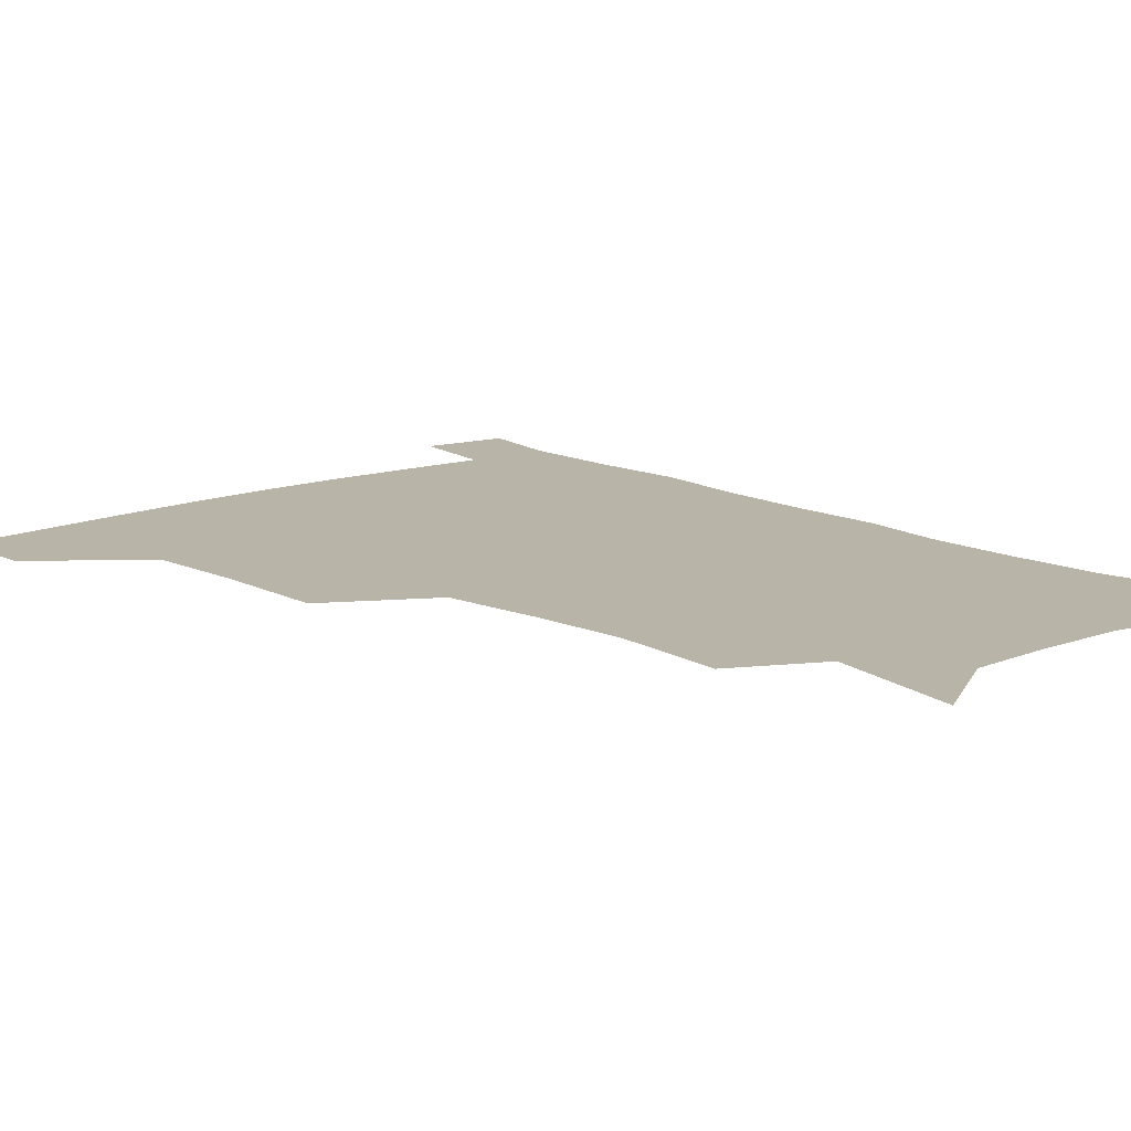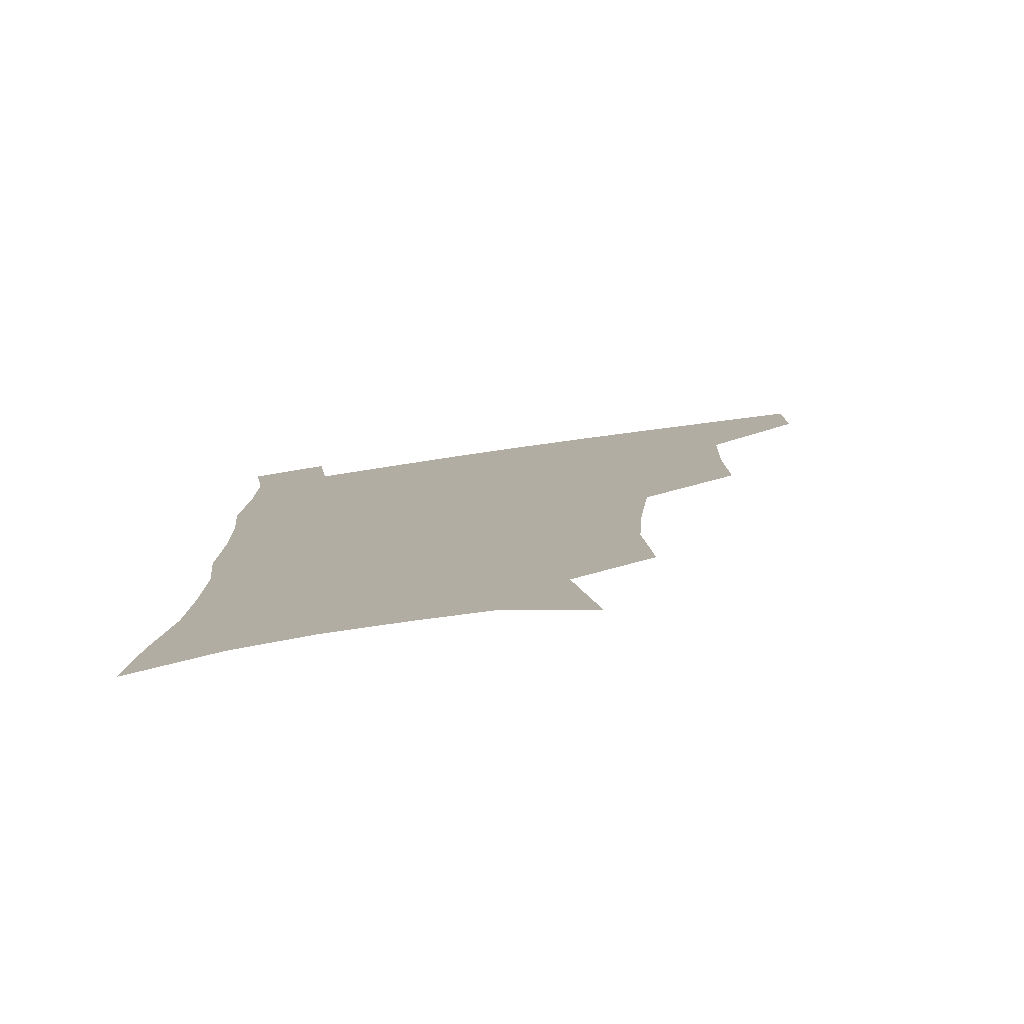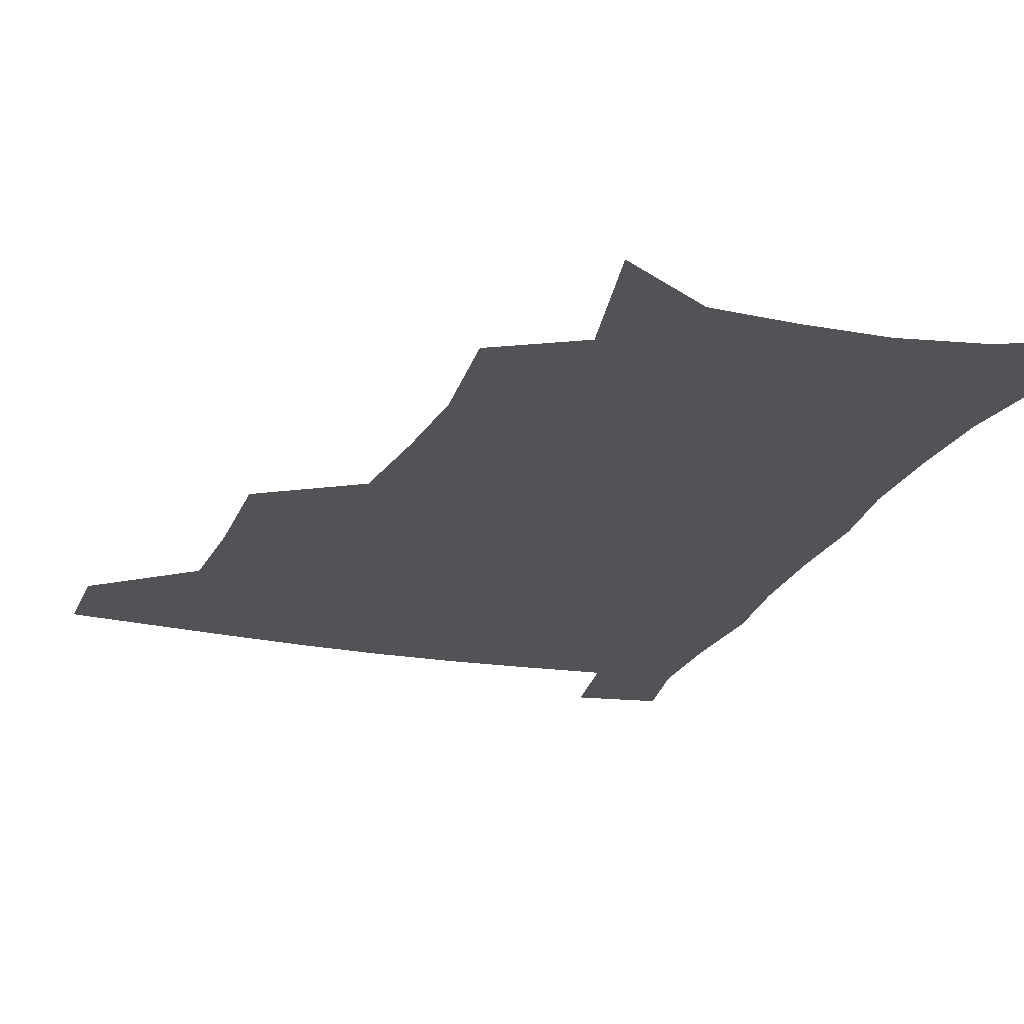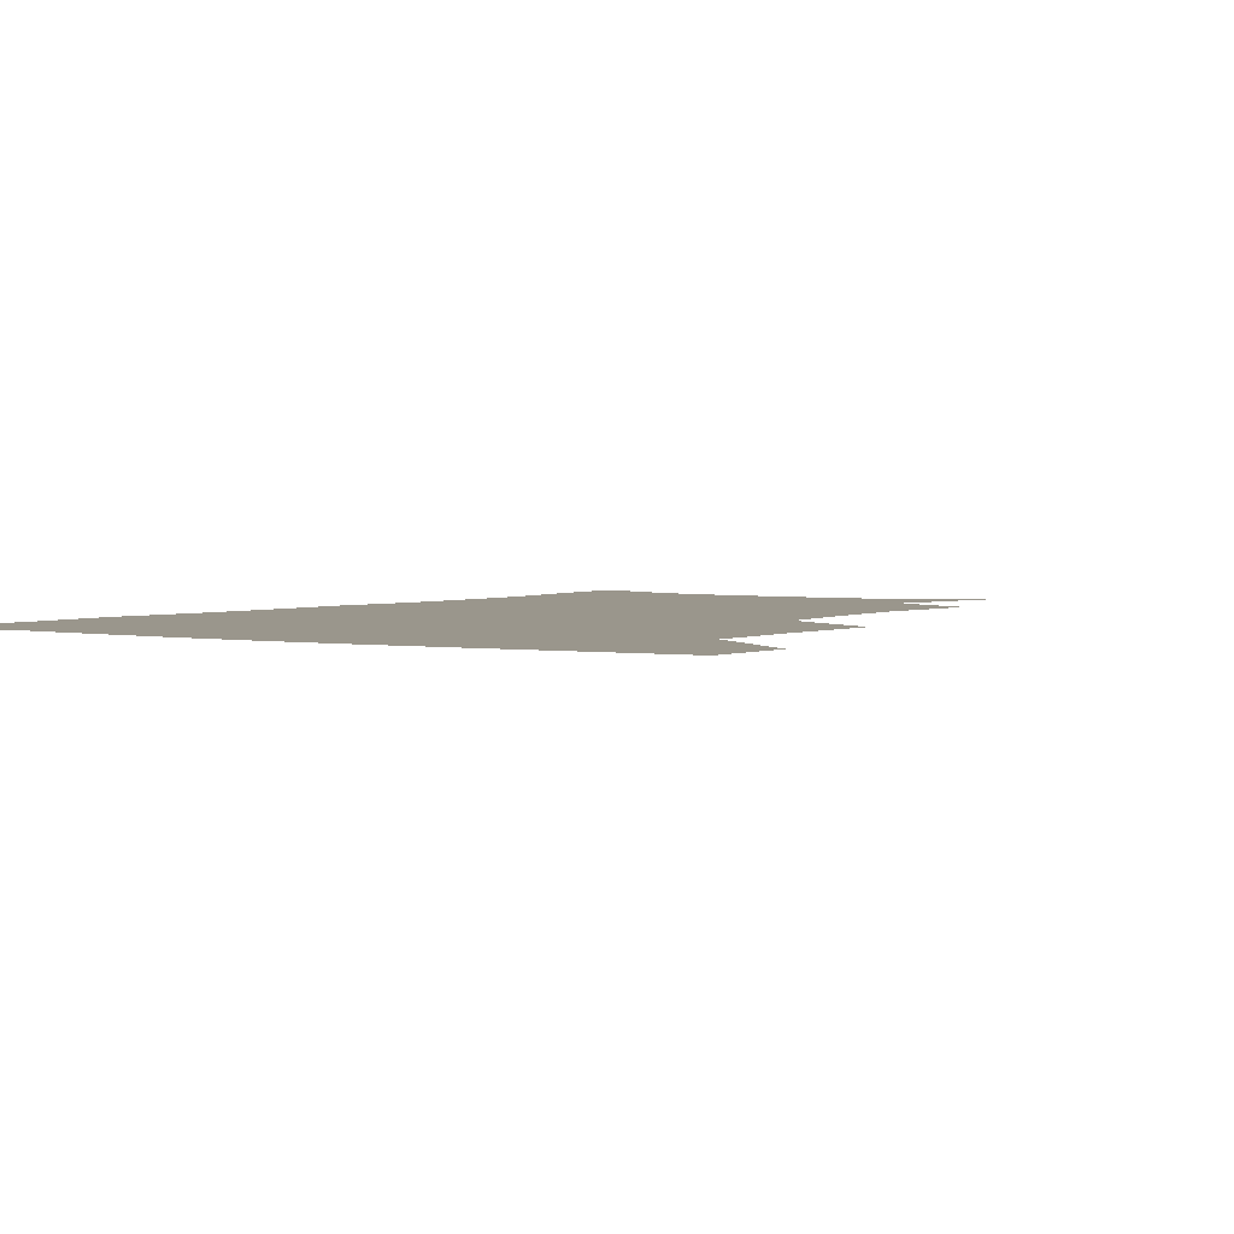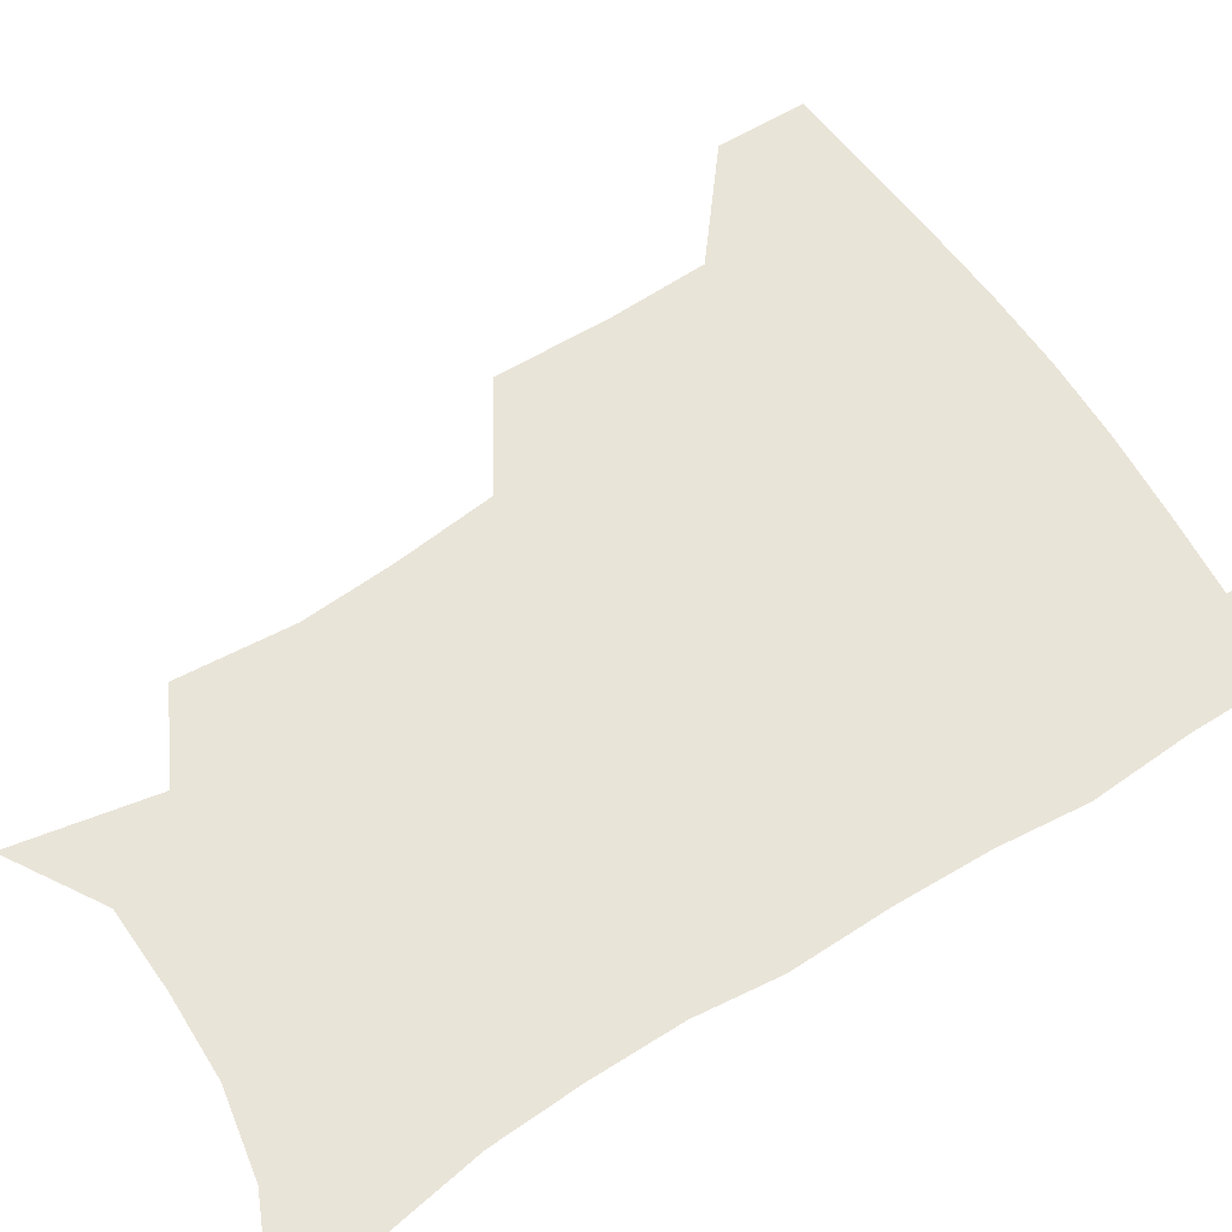
<metadata>
{"format":"obj","ext":"obj","renderer":"f3d","projection":"perspective","resolution":1024,"background":"white","views":[{"elev":13.2,"azim":-41.3,"up":"+Z"},{"elev":-79.1,"azim":-172.0,"up":"+Y"},{"elev":-22.4,"azim":-18.7,"up":"+Z"},{"elev":2.5,"azim":-146.3,"up":"+Z"},{"elev":60.2,"azim":57.4,"up":"+Z"}]}
</metadata>
<code>
v 482.2 476.9 0
v 482.4 507.5 0
v 517.2 376.2 0
v 517.8 415.3 0
v 516.4 449.3 0
v 515.3 479.9 0
v 512.6 509.8 0
v 554.7 250.6 0
v 557.7 289.5 0
v 555.4 321.4 0
v 551.3 355.5 0
v 549.2 391.9 0
v 546.9 422.2 0
v 546.6 453.5 0
v 544.7 482.1 0
v 542 512.1 0
v 574.7 187.8 0
v 583.7 235 0
v 582.7 268.1 0
v 583.5 306.3 0
v 580.6 335.6 0
v 577.9 366.3 0
v 577 399.4 0
v 576.4 428.9 0
v 575.6 456.4 0
v 574.5 483.3 0
v 571.2 513.7 0
v 605.8 206.4 0
v 608.4 243.6 0
v 607.2 274.6 0
v 606.6 312.2 0
v 604.9 341.5 0
v 603.7 373.2 0
v 602.9 402.5 0
v 602.7 430.8 0
v 602.5 457.5 0
v 602.4 484.2 0
v 600.2 514.2 0
v 634.2 207.6 0
v 632.9 246.9 0
v 631.5 280.3 0
v 630.1 313.5 0
v 628.9 345.7 0
v 628.4 374.2 0
v 628.1 403.7 0
v 628.2 433.1 0
v 629 458 0
v 629.7 484.3 0
v 629 513.4 0
v 662.9 207.1 0
v 658.6 243.6 0
v 655.8 278.4 0
v 653.6 313.1 0
v 653.1 342.7 0
v 653.5 371.1 0
v 653.9 399.8 0
v 653.6 430.1 0
v 654.9 457.1 0
v 656.5 483.9 0
v 658.9 511.1 0
v 691.4 201.7 0
v 684.2 239.8 0
v 680.8 272.9 0
v 679.8 303.6 0
v 678.6 335.3 0
v 679.1 364.9 0
v 679.6 395 0
v 680.1 424.7 0
v 682.1 452.8 0
v 683.1 481.6 0
v 686.8 508.5 0
v 691.2 539.4 0
v 722.9 187.3 0
v 719.6 218.8 0
v 713.7 253.7 0
v 712.1 284.4 0
v 712 315 0
v 715 343.4 0
v 714.3 376.4 0
v 715 408.5 0
v 717.9 438.8 0
v 715.8 473 0
v 715.7 506 0
v 720.4 534.6 0
f 5 6 1
f 1 6 2
f 6 7 2
f 11 12 3
f 3 12 4
f 12 13 4
f 4 13 5
f 13 14 5
f 5 14 6
f 14 15 6
f 6 15 7
f 15 16 7
f 18 19 8
f 8 19 9
f 19 20 9
f 9 20 10
f 20 21 10
f 10 21 11
f 21 22 11
f 11 22 12
f 22 23 12
f 12 23 13
f 23 24 13
f 13 24 14
f 24 25 14
f 14 25 15
f 25 26 15
f 15 26 16
f 26 27 16
f 17 28 18
f 28 29 18
f 18 29 19
f 29 30 19
f 19 30 20
f 30 31 20
f 20 31 21
f 31 32 21
f 21 32 22
f 32 33 22
f 22 33 23
f 33 34 23
f 23 34 24
f 34 35 24
f 24 35 25
f 35 36 25
f 25 36 26
f 36 37 26
f 26 37 27
f 37 38 27
f 28 39 29
f 39 40 29
f 29 40 30
f 40 41 30
f 30 41 31
f 41 42 31
f 31 42 32
f 42 43 32
f 32 43 33
f 43 44 33
f 33 44 34
f 44 45 34
f 34 45 35
f 45 46 35
f 35 46 36
f 46 47 36
f 36 47 37
f 47 48 37
f 37 48 38
f 48 49 38
f 39 50 40
f 50 51 40
f 40 51 41
f 51 52 41
f 41 52 42
f 52 53 42
f 42 53 43
f 53 54 43
f 43 54 44
f 54 55 44
f 44 55 45
f 55 56 45
f 45 56 46
f 56 57 46
f 46 57 47
f 57 58 47
f 47 58 48
f 58 59 48
f 48 59 49
f 59 60 49
f 50 61 51
f 61 62 51
f 51 62 52
f 62 63 52
f 52 63 53
f 63 64 53
f 53 64 54
f 64 65 54
f 54 65 55
f 65 66 55
f 55 66 56
f 66 67 56
f 56 67 57
f 67 68 57
f 57 68 58
f 68 69 58
f 58 69 59
f 69 70 59
f 59 70 60
f 70 71 60
f 61 73 62
f 73 74 62
f 62 74 63
f 74 75 63
f 63 75 64
f 75 76 64
f 64 76 65
f 76 77 65
f 65 77 66
f 77 78 66
f 66 78 67
f 78 79 67
f 67 79 68
f 79 80 68
f 68 80 69
f 80 81 69
f 69 81 70
f 81 82 70
f 70 82 71
f 82 83 71
f 71 83 72
f 83 84 72

</code>
